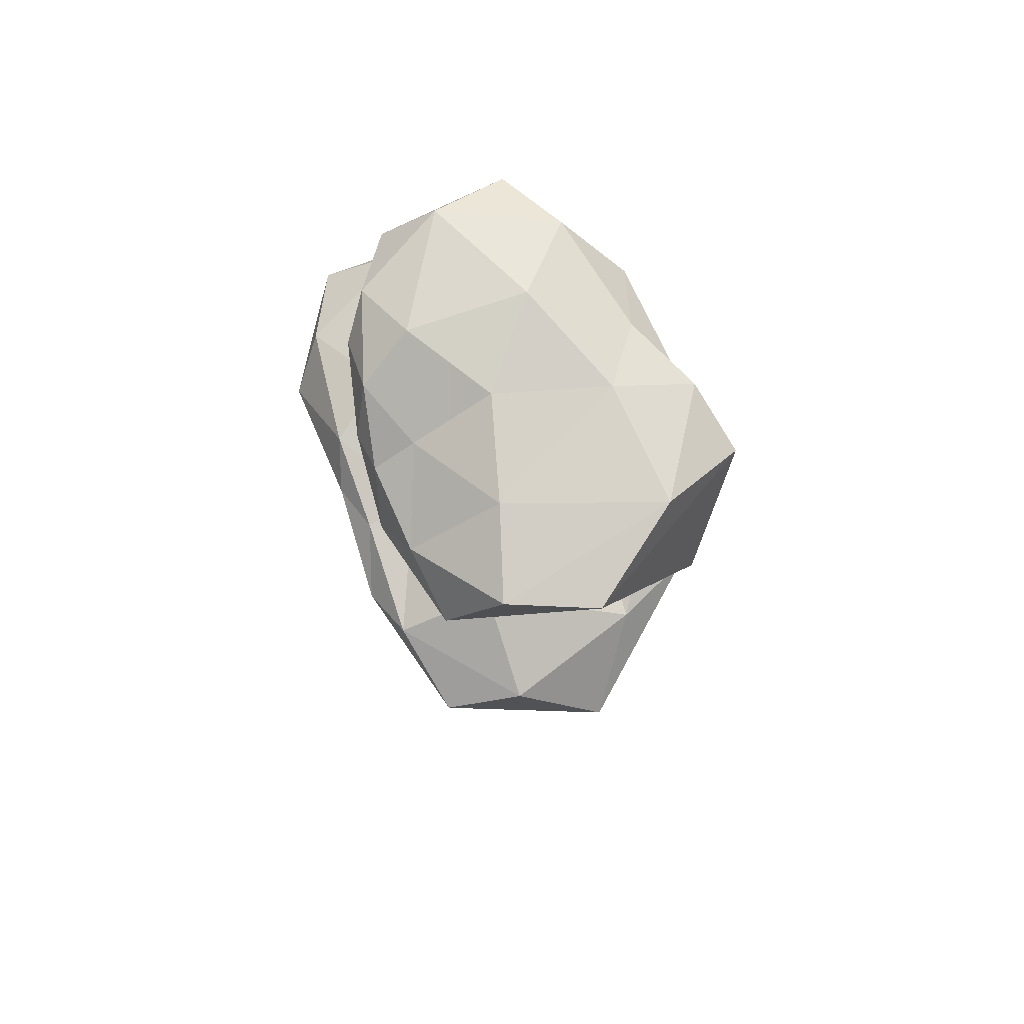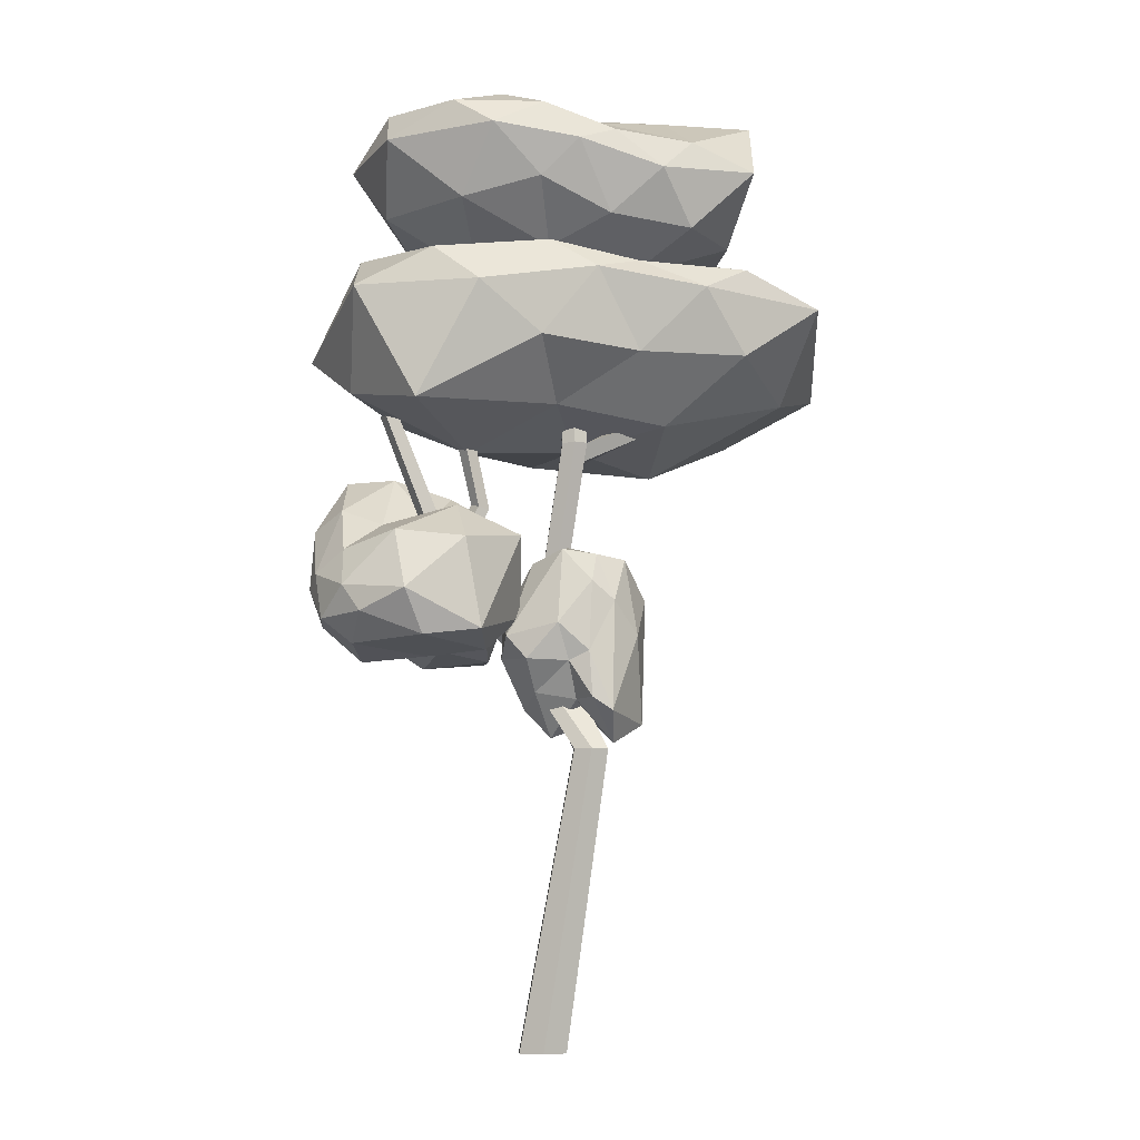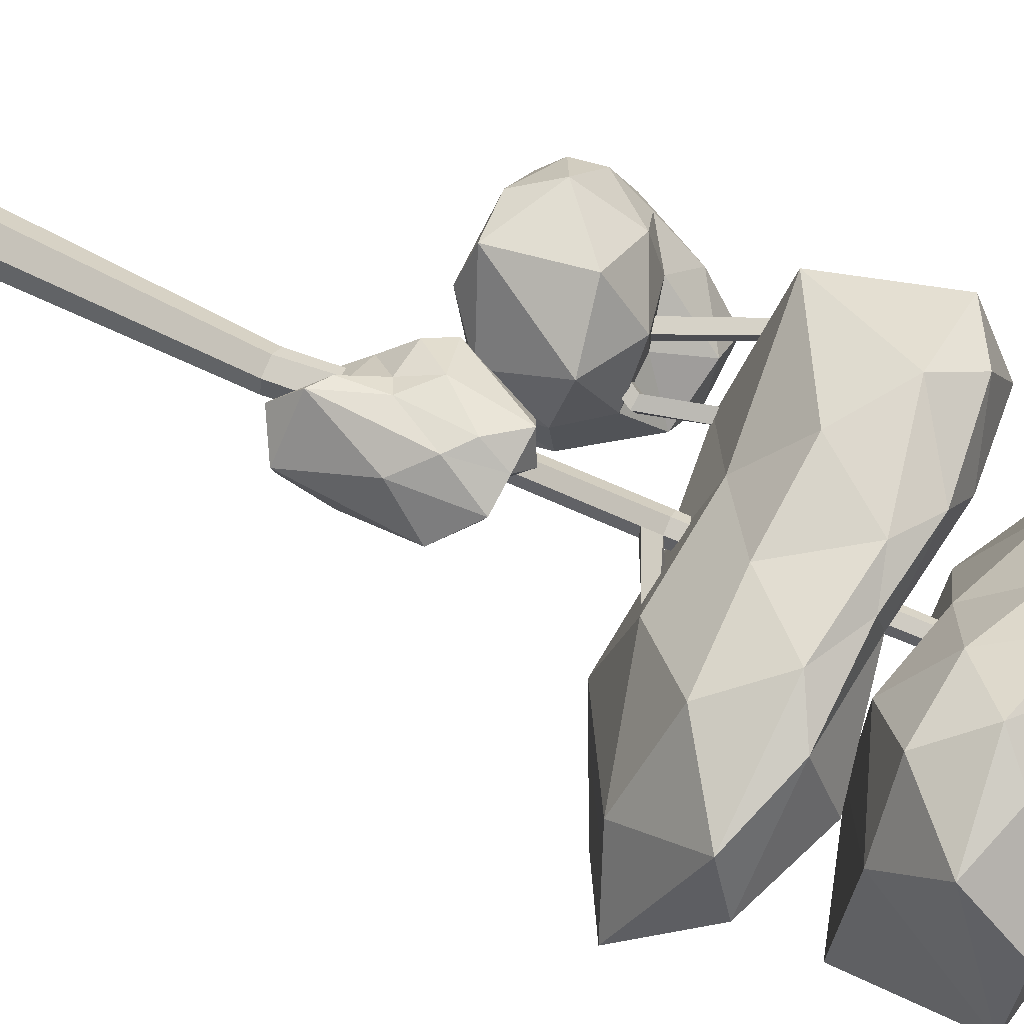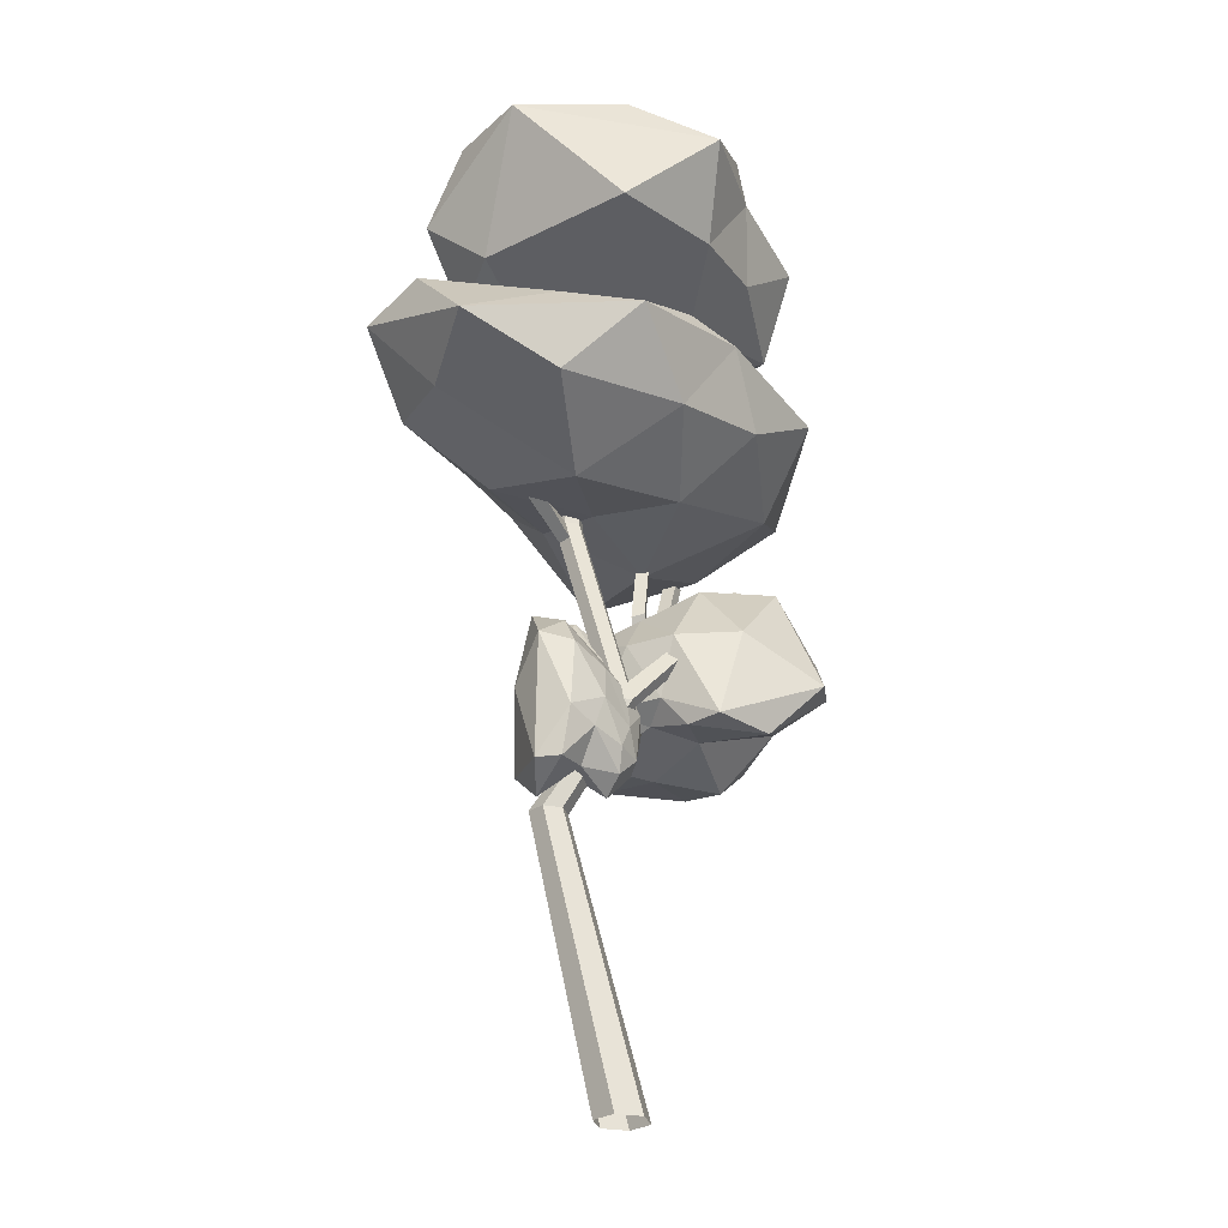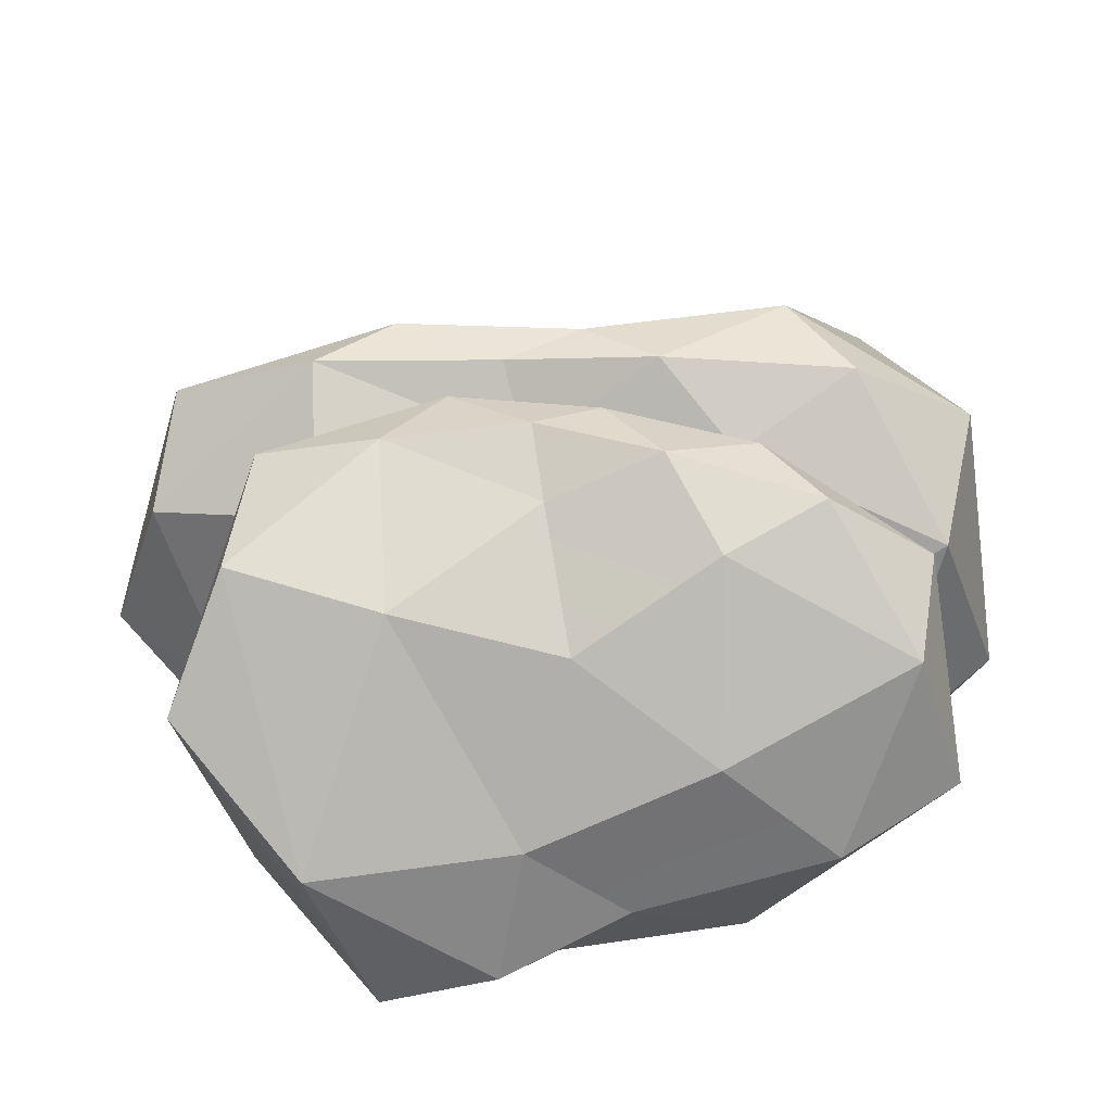
<metadata>
{"format":"obj","ext":"obj","renderer":"f3d","projection":"perspective","resolution":1024,"background":"white","views":[{"elev":77.3,"azim":72.3,"up":"+Y"},{"elev":-10.0,"azim":-14.0,"up":"+Y"},{"elev":64.8,"azim":115.6,"up":"+Z"},{"elev":-28.3,"azim":123.2,"up":"+Y"},{"elev":8.6,"azim":180.0,"up":"+Z"}]}
</metadata>
<code>
v 0.199 6.254 0.08492
v 0.8401 6.227 0.2372
v 0.3623 6.215 -0.6159
v 1.408 6.182 0.3941
v 0.8714 5.89 0.8071
v -0.3251 6.29 -0.3036
v -0.327 6.252 0.4454
v 0.292 6.049 0.6038
v 1.323 5.745 0.7332
v 0.4539 6.047 -1.113
v 1.138 6.246 -0.7116
v 0.8874 5.892 -1.242
v -0.7606 6.065 -0.6664
v -0.01902 6.046 -0.8702
v -0.4455 5.754 -0.9849
v -0.696 6.108 0.6242
v -1.027 6.172 0.05656
v -1.092 5.882 0.3931
v 0.3353 5.911 0.8672
v -0.1277 6.088 0.7859
v 0.08441 5.819 0.9082
v 1.604 6.175 -0.1418
v 0.2398 5.873 -1.054
v -1.195 5.924 -0.4256
v -0.4675 5.922 0.7943
v 0.6384 5.66 0.9324
v 1.382 5.317 -0.8464
v 1.276 5.351 0.2842
v 0.7274 5.094 -0.2692
v 0.00087 5.428 -0.9055
v 0.5818 5.381 -0.9671
v 0.08473 5.191 -0.5094
v -1.023 5.477 -0.01855
v -0.6426 5.284 -0.6552
v -0.3856 5.14 -0.03823
v -0.1396 5.596 0.7589
v -0.6121 5.495 0.5116
v -0.006557 5.23 0.4296
v 0.8779 5.321 0.7532
v 0.3256 5.375 0.7722
v 0.5557 5.079 0.3786
v 0.187 5.151 -0.01799
v 0.2048 4.864 0.0825
v 1.156 5.176 0.4218
v 0.497 4.693 -0.4578
v 1.791 4.931 0.4135
v 1.17 4.978 0.9966
v -0.4348 4.995 -0.1985
v -0.4293 5.13 0.6695
v 0.3663 5.025 0.6788
v 1.707 4.788 0.8645
v 0.6829 4.805 -0.8853
v 1.466 4.697 -0.4229
v 1.224 4.589 -0.89
v -0.9752 4.758 -0.5904
v -0.07376 4.859 -0.8714
v -0.6253 4.646 -0.9849
v -0.885 4.988 0.9709
v -1.237 5.057 0.3033
v -1.35 4.759 0.7693
v 0.4507 4.987 1.002
v -0.1379 5.075 1.023
v 0.1499 4.897 1.111
v 1.992 4.409 -0.07693
v 0.3018 4.752 -0.9802
v -1.474 4.508 -0.2396
v -0.6325 4.734 1.189
v 0.861 4.809 1.125
v 1.469 4.127 -0.4463
v 1.595 4.239 0.3948
v 0.8275 3.816 -0.1257
v -0.07436 4.328 -0.8964
v 0.6419 4.202 -0.796
v 0.06992 3.915 -0.4065
v -1.288 4.175 0.3041
v -0.8277 4.167 -0.5132
v -0.5049 3.839 0.2406
v -0.2142 4.43 1.111
v -0.9867 4.005 0.9976
v -0.02022 4.086 0.7073
v 1.161 4.41 0.9836
v 0.4537 4.391 0.9993
v 0.7315 4.008 0.599
v 0.2313 3.91 0.146
v -1.148 2.467 0.05845
v -1.162 2.79 -0.3382
v -0.6096 2.578 -0.1099
v -1.218 2.963 -0.7124
v -1.417 3.135 -0.3011
v -0.7792 2.483 0.3345
v -1.267 2.542 0.4
v -1.404 2.685 0.04065
v -1.333 3.294 -0.5868
v -0.2584 2.536 -0.2404
v -0.6328 2.523 -0.6041
v -0.2354 2.548 -0.4866
v -0.4426 2.508 0.5627
v -0.344 2.638 0.08928
v -0.1783 2.747 0.3649
v -1.263 2.712 0.6513
v -0.8914 2.558 0.799
v -1.024 2.83 0.9038
v -1.493 2.927 0.0378
v -1.453 2.705 0.3069
v -1.479 3.003 0.2092
v -0.9106 2.902 -0.861
v -0.2063 2.743 -0.07833
v -0.5361 2.595 0.8768
v -1.359 2.891 0.541
v -1.444 3.338 -0.1204
v -0.4324 3.175 -0.5525
v -0.9104 3.652 -0.5348
v -0.5316 3.615 -0.1801
v -0.1531 3.147 0.1413
v -0.1984 3.158 -0.1819
v -0.3559 3.42 0.1662
v -0.6401 3.171 0.8747
v -0.2226 3.245 0.5887
v -0.6253 3.439 0.5125
v -1.325 3.146 0.3666
v -1.05 3.234 0.6625
v -1.065 3.329 0.2927
v -1.216 3.7 -0.244
v -1.301 3.448 0.09554
v -0.9376 3.695 -0.04203
v -0.7255 3.407 0.1496
v 0.08048 2.002 0.1361
v 0.3636 2.108 0.1338
v 0.182 2.228 0.413
v 0.6055 2.083 0.1069
v 0.4256 2.317 -0.006934
v -0.06724 2.275 0.3169
v -0.07908 2.186 0.06476
v 0.1451 2.107 0.000539
v 0.6237 2.398 0.03507
v 0.2411 2.227 0.5987
v 0.4265 1.953 0.414
v 0.3684 2.143 0.617
v -0.162 2.473 0.4788
v 0.1017 2.462 0.5348
v 0.01405 2.696 0.6011
v -0.1721 2.498 0.04835
v -0.2737 2.492 0.2409
v -0.2426 2.767 0.1472
v 0.1938 2.263 -0.05011
v 0.007694 2.234 -0.03291
v 0.1103 2.419 -0.05278
v 0.6581 2.089 0.268
v 0.2181 2.521 0.6054
v -0.2812 2.624 0.416
v -0.08185 2.579 -0.005375
v 0.3596 2.53 -0.03517
v 0.5701 2.644 0.4892
v 0.694 2.909 0.2296
v 0.5073 3.147 0.4116
v 0.2385 2.974 0.6025
v 0.3911 2.851 0.5925
v 0.2971 3.164 0.49
v -0.08678 3.109 0.3185
v 0.05581 3.177 0.5517
v 0.1481 3.224 0.3332
v 0.05929 2.701 0.004949
v -0.000736 2.979 0.1143
v 0.1792 2.902 0.1208
v 0.5421 2.864 0.06523
v 0.2738 2.77 0.01716
v 0.4585 3.072 0.1947
v 0.3072 3.043 0.2937
v -0.07971 0.001711 -0.06549
v 0.1785 1.907 0.3489
v 0.2958 1.907 0.3091
v 0.08417 0.001711 -0.121
v 0.2142 0.001711 -0.006882
v 0.3888 1.907 0.3908
v 0.3646 1.907 0.5122
v 0.1804 0.001711 0.1628
v 0.01649 0.001711 0.2184
v 0.2473 1.906 0.5519
v 0.1543 1.906 0.4703
v -0.1135 0.001711 0.1042
v 0.1424 2.624 0.01386
v 0.1244 2.62 0.1045
v 0.008826 2.407 0.1699
v -0.06491 2.404 0.106
v 0.07291 2.624 -0.04717
v -0.01463 2.62 -0.01756
v 0.239 3.794 0.3972
v 0.2505 3.912 0.4266
v 0.1629 3.908 0.4562
v -0.03264 2.616 0.07308
v -0.002596 2.743 0.01319
v 0.08466 2.745 -0.01715
v -0.2497 3.101 -0.1547
v -0.333 3.084 -0.1186
v 0.4971 4.008 0.4578
v 0.4817 4.041 0.3727
v 0.2685 3.916 0.3359
v 0.03687 2.616 0.1341
v 0.0934 3.908 0.3952
v 0.199 3.916 0.2749
v 0.2568 3.796 0.306
v 0.07932 6.008 0.3412
v 0.02956 6.011 0.2975
v 0.1033 5.981 0.2134
v 0.1531 5.982 0.2571
v 0.1411 5.994 0.321
v 0.04157 5.996 0.2336
v 0.1114 3.912 0.3045
v -0.5475 3.125 0.3001
v -0.6174 3.176 0.3227
v -0.6906 3.109 0.3377
v -0.9775 4.007 0.3785
v -1.071 4.021 0.3983
v -0.5712 3.127 0.2118
v -0.3963 3.497 0.1562
v -0.3588 3.474 0.2366
v -0.7117 3.108 0.2451
v -0.6357 3.178 0.232
v -0.9958 4.017 0.2879
v -1.093 4.034 0.3059
v -0.4373 3.484 0.2786
v -0.5469 3.948 0.3099
v -0.5931 3.983 0.2372
v -0.47 3.508 0.1956
v -0.5234 4.001 0.1937
v -0.4733 3.971 0.2641
v 0.8771 4.447 0.3856
v 0.8378 4.461 0.3066
v 0.5895 3.959 0.398
v 0.5759 3.991 0.3117
v 0.9393 4.519 0.2377
v 0.9767 4.508 0.318
v -0.3006 3.093 -0.2683
v -0.7318 3.653 -0.3364
v -0.6809 3.661 -0.2229
v -0.3851 3.075 -0.2348
v -0.8163 3.636 -0.303
v -0.7642 3.645 -0.1867
f 1 2 3
f 4 2 5
f 1 3 6
f 1 6 7
f 1 7 8
f 4 5 9
f 10 11 12
f 13 14 15
f 16 17 18
f 19 20 21
f 4 9 22
f 10 12 23
f 13 15 24
f 16 18 25
f 19 21 26
f 27 28 29
f 30 31 32
f 33 34 35
f 36 37 38
f 39 40 41
f 41 38 42
f 41 40 38
f 40 36 38
f 38 35 42
f 38 37 35
f 37 33 35
f 35 32 42
f 35 34 32
f 34 30 32
f 32 29 42
f 32 31 29
f 31 27 29
f 29 41 42
f 29 28 41
f 28 39 41
f 26 40 39
f 26 21 40
f 21 36 40
f 25 37 36
f 25 18 37
f 18 33 37
f 24 34 33
f 24 15 34
f 15 30 34
f 23 31 30
f 23 12 31
f 12 27 31
f 22 28 27
f 22 9 28
f 9 39 28
f 21 25 36
f 21 20 25
f 20 16 25
f 18 24 33
f 18 17 24
f 17 13 24
f 15 23 30
f 15 14 23
f 14 10 23
f 12 22 27
f 12 11 22
f 11 4 22
f 9 26 39
f 9 5 26
f 5 19 26
f 8 20 19
f 8 7 20
f 7 16 20
f 7 17 16
f 7 6 17
f 6 13 17
f 6 14 13
f 6 3 14
f 3 10 14
f 5 8 19
f 5 2 8
f 2 1 8
f 3 11 10
f 3 2 11
f 2 4 11
f 43 44 45
f 46 44 47
f 43 45 48
f 43 48 49
f 43 49 50
f 46 47 51
f 52 53 54
f 55 56 57
f 58 59 60
f 61 62 63
f 46 51 64
f 52 54 65
f 55 57 66
f 58 60 67
f 61 63 68
f 69 70 71
f 72 73 74
f 75 76 77
f 78 79 80
f 81 82 83
f 83 80 84
f 83 82 80
f 82 78 80
f 80 77 84
f 80 79 77
f 79 75 77
f 77 74 84
f 77 76 74
f 76 72 74
f 74 71 84
f 74 73 71
f 73 69 71
f 71 83 84
f 71 70 83
f 70 81 83
f 68 82 81
f 68 63 82
f 63 78 82
f 67 79 78
f 67 60 79
f 60 75 79
f 66 76 75
f 66 57 76
f 57 72 76
f 65 73 72
f 65 54 73
f 54 69 73
f 64 70 69
f 64 51 70
f 51 81 70
f 63 67 78
f 63 62 67
f 62 58 67
f 60 66 75
f 60 59 66
f 59 55 66
f 57 65 72
f 57 56 65
f 56 52 65
f 54 64 69
f 54 53 64
f 53 46 64
f 51 68 81
f 51 47 68
f 47 61 68
f 50 62 61
f 50 49 62
f 49 58 62
f 49 59 58
f 49 48 59
f 48 55 59
f 48 56 55
f 48 45 56
f 45 52 56
f 47 50 61
f 47 44 50
f 44 43 50
f 45 53 52
f 45 44 53
f 44 46 53
f 85 86 87
f 88 86 89
f 85 87 90
f 85 90 91
f 85 91 92
f 88 89 93
f 94 95 96
f 97 98 99
f 100 101 102
f 103 104 105
f 88 93 106
f 94 96 107
f 97 99 108
f 100 102 109
f 103 105 110
f 111 112 113
f 114 115 116
f 117 118 119
f 120 121 122
f 123 124 125
f 125 122 126
f 125 124 122
f 124 120 122
f 122 119 126
f 122 121 119
f 121 117 119
f 119 116 126
f 119 118 116
f 118 114 116
f 116 113 126
f 116 115 113
f 115 111 113
f 113 125 126
f 113 112 125
f 112 123 125
f 110 124 123
f 110 105 124
f 105 120 124
f 109 121 120
f 109 102 121
f 102 117 121
f 108 118 117
f 108 99 118
f 99 114 118
f 107 115 114
f 107 96 115
f 96 111 115
f 106 112 111
f 106 93 112
f 93 123 112
f 105 109 120
f 105 104 109
f 104 100 109
f 102 108 117
f 102 101 108
f 101 97 108
f 99 107 114
f 99 98 107
f 98 94 107
f 96 106 111
f 96 95 106
f 95 88 106
f 93 110 123
f 93 89 110
f 89 103 110
f 92 104 103
f 92 91 104
f 91 100 104
f 91 101 100
f 91 90 101
f 90 97 101
f 90 98 97
f 90 87 98
f 87 94 98
f 89 92 103
f 89 86 92
f 86 85 92
f 87 95 94
f 87 86 95
f 86 88 95
f 127 128 129
f 130 128 131
f 127 129 132
f 127 132 133
f 127 133 134
f 130 131 135
f 136 137 138
f 139 140 141
f 142 143 144
f 145 146 147
f 130 135 148
f 136 138 149
f 139 141 150
f 142 144 151
f 145 147 152
f 153 154 155
f 156 157 158
f 159 160 161
f 162 163 164
f 165 166 167
f 167 164 168
f 167 166 164
f 166 162 164
f 164 161 168
f 164 163 161
f 163 159 161
f 161 158 168
f 161 160 158
f 160 156 158
f 158 155 168
f 158 157 155
f 157 153 155
f 155 167 168
f 155 154 167
f 154 165 167
f 152 166 165
f 152 147 166
f 147 162 166
f 151 163 162
f 151 144 163
f 144 159 163
f 150 160 159
f 150 141 160
f 141 156 160
f 149 157 156
f 149 138 157
f 138 153 157
f 148 154 153
f 148 135 154
f 135 165 154
f 147 151 162
f 147 146 151
f 146 142 151
f 144 150 159
f 144 143 150
f 143 139 150
f 141 149 156
f 141 140 149
f 140 136 149
f 138 148 153
f 138 137 148
f 137 130 148
f 135 152 165
f 135 131 152
f 131 145 152
f 134 146 145
f 134 133 146
f 133 142 146
f 133 143 142
f 133 132 143
f 132 139 143
f 132 140 139
f 132 129 140
f 129 136 140
f 131 134 145
f 131 128 134
f 128 127 134
f 129 137 136
f 129 128 137
f 128 130 137
f 169 170 171 172
f 173 174 175 176
f 177 178 179 180
f 172 171 174 173
f 176 175 178 177
f 180 179 170 169
f 174 181 182 175
f 178 183 184 179
f 171 185 181 174
f 175 182 183 178
f 179 184 186 170
f 170 186 185 171
f 187 188 189
f 190 191 186
f 192 193 194 191
f 188 195 196 197
f 198 189 199 190
f 200 197 201
f 189 202 203 199
f 200 204 205 197
f 188 206 202 189
f 199 203 207 208
f 208 207 204 200
f 197 205 206 188
f 182 198 183
f 184 190 186
f 209 210 211
f 210 212 213 211
f 214 215 216 209
f 217 218 214
f 183 211 217 184
f 213 212 219 220
f 218 219 212 210
f 211 213 220 217
f 217 220 219 218
f 203 202 206 205 204 207
f 198 209 211 183
f 190 214 209 198
f 184 217 214 190
f 221 222 223 224
f 218 224 215 214
f 210 221 224 218
f 209 216 221 210
f 225 223 222 226
f 215 225 226 216
f 216 226 222 221
f 224 223 225 215
f 181 201 187 182
f 182 187 189 198
f 185 192 181
f 195 227 228 196
f 187 229 195 188
f 201 230 229 187
f 197 196 230 201
f 231 228 227 232
f 230 231 232 229
f 196 228 231 230
f 229 232 227 195
f 191 208 200 192
f 181 192 200 201
f 199 208 191 190
f 233 234 235 193
f 191 194 236 186
f 186 236 233 185
f 185 233 193 192
f 237 238 235 234
f 236 237 234 233
f 193 235 238 194
f 194 238 237 236

</code>
